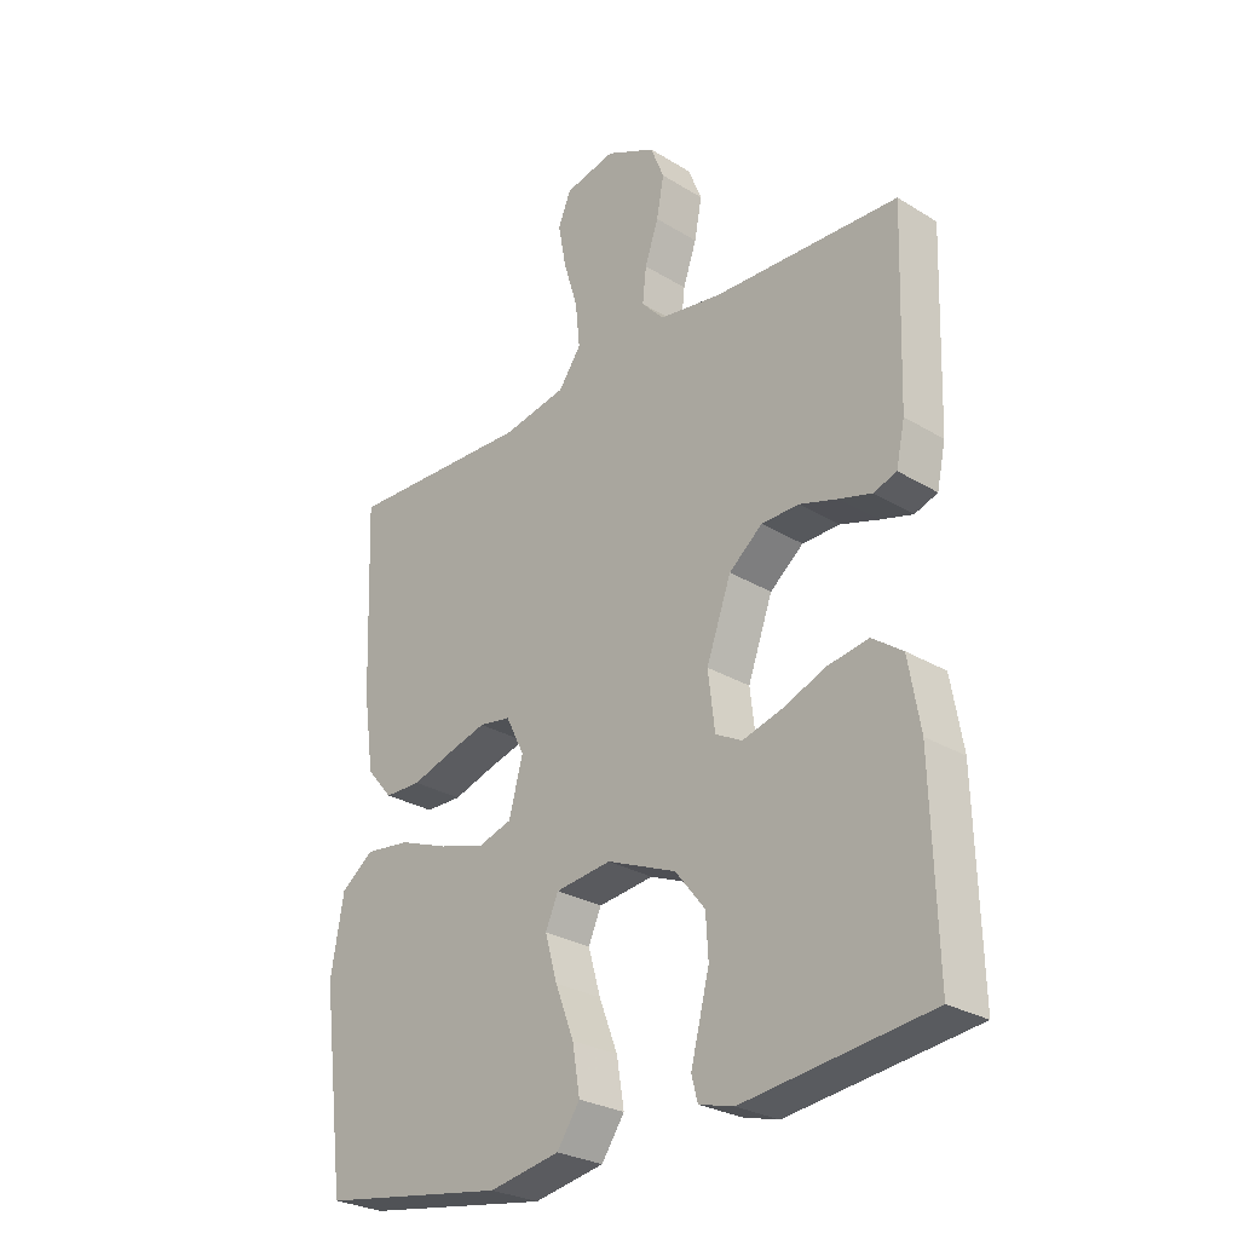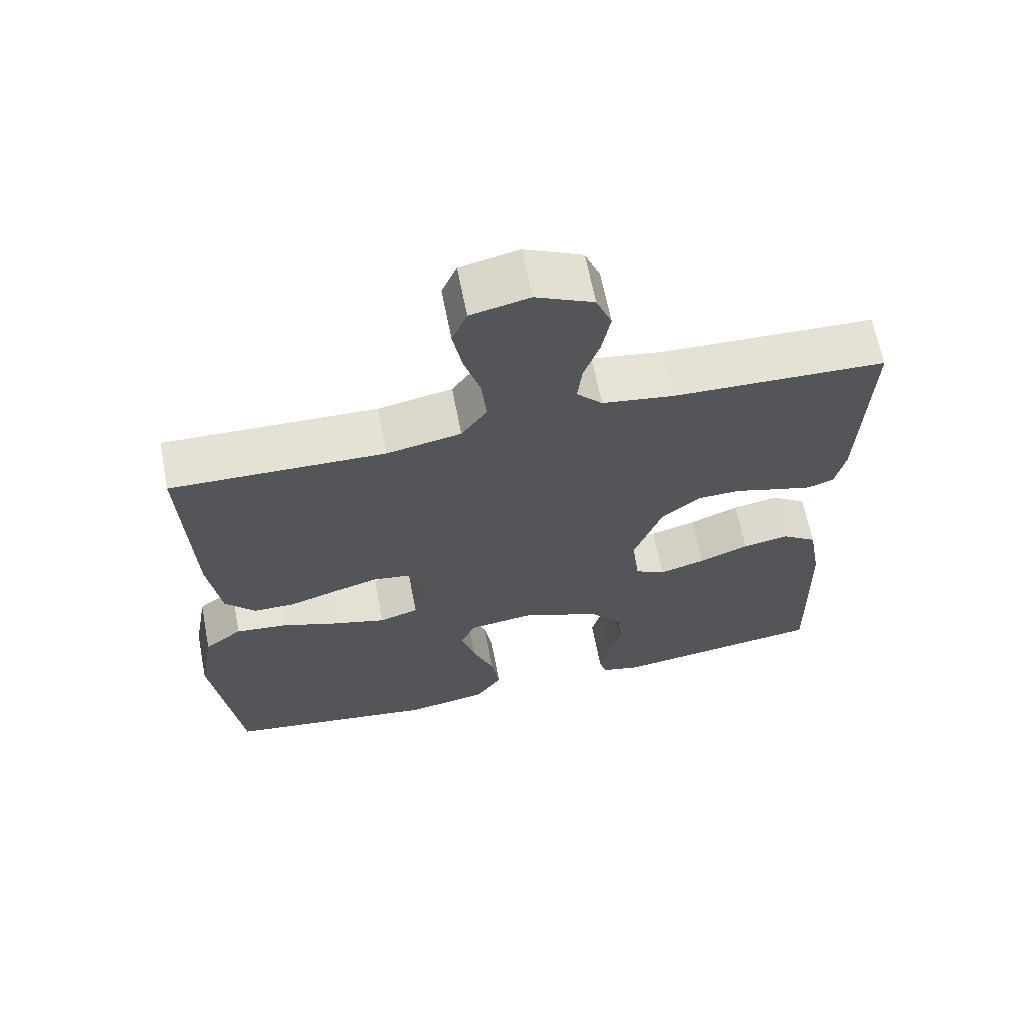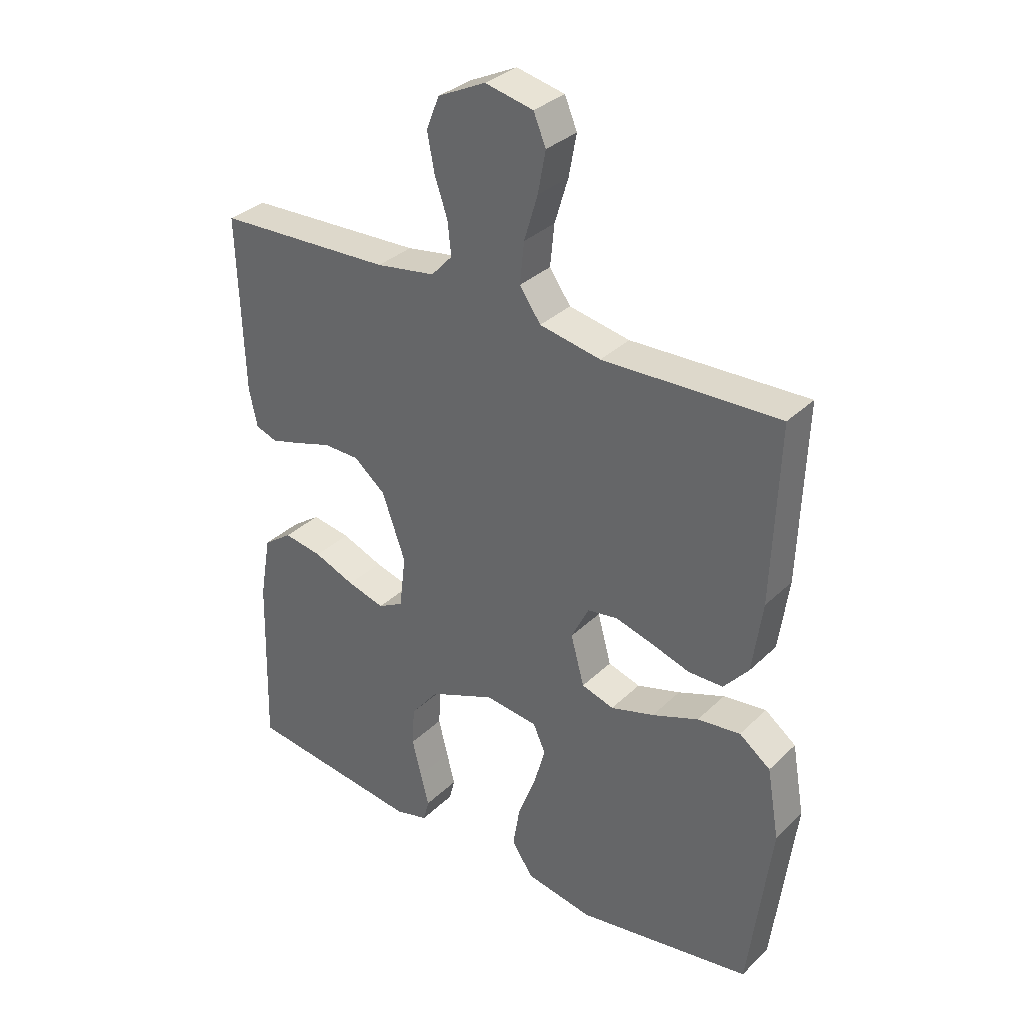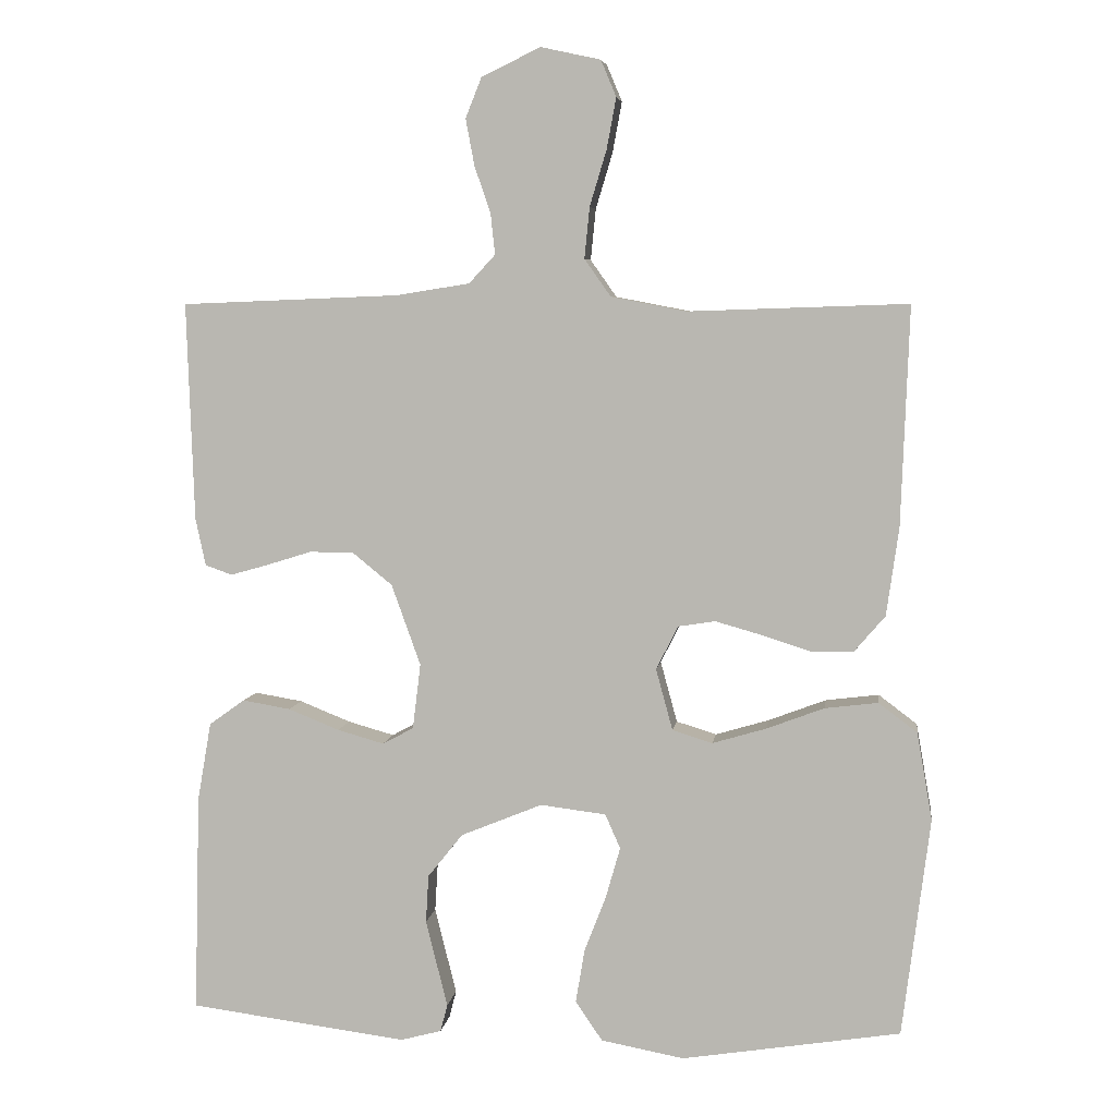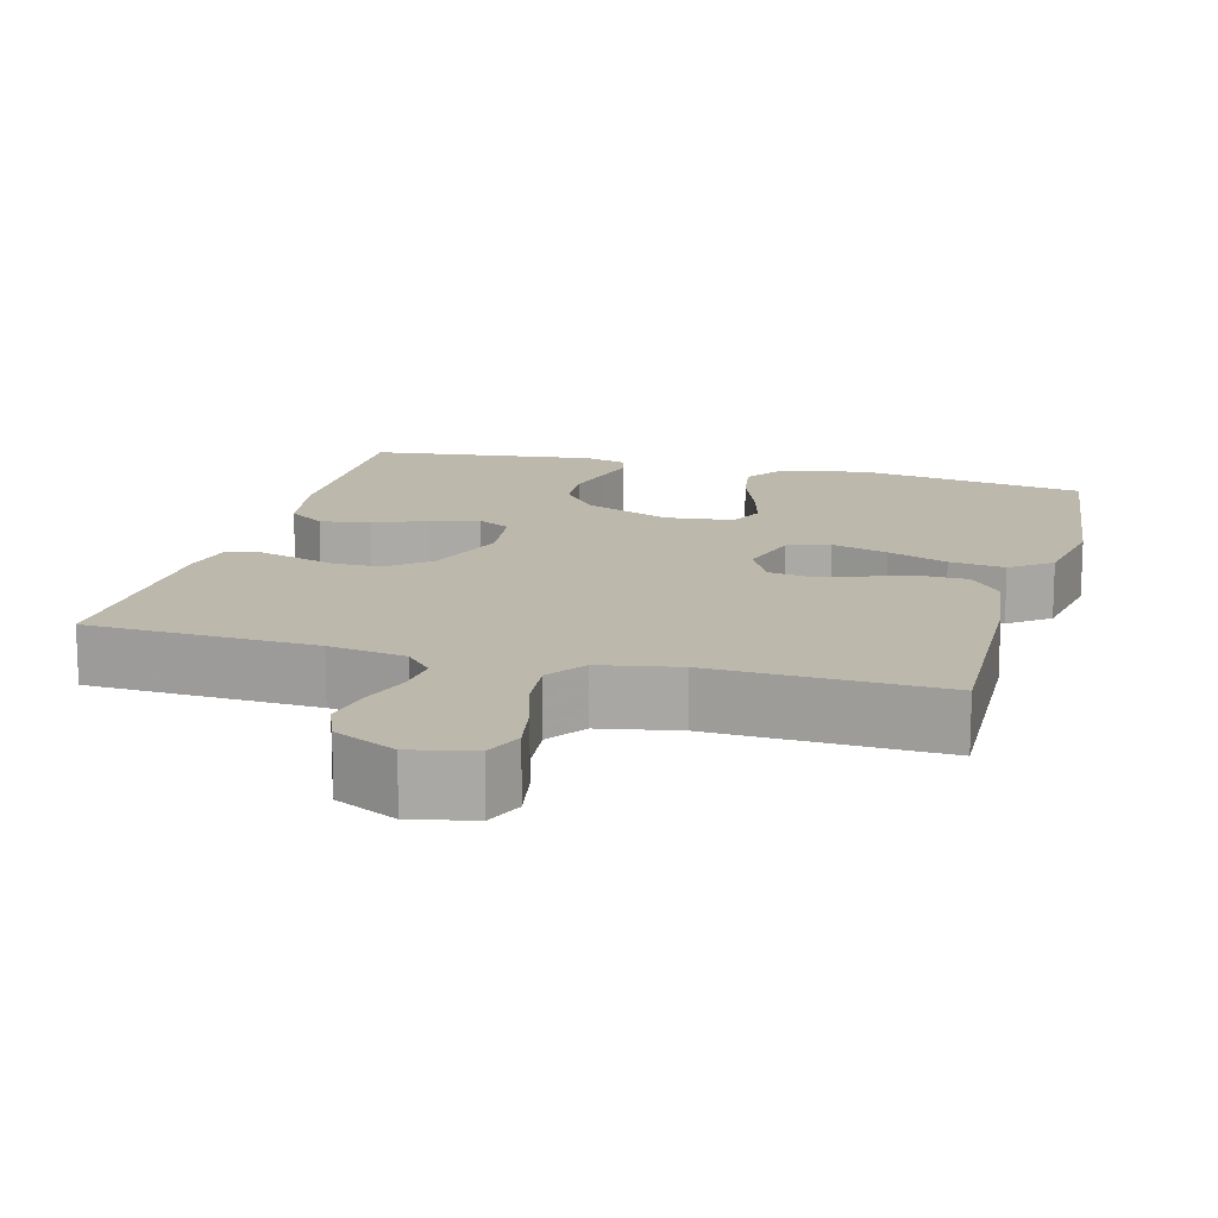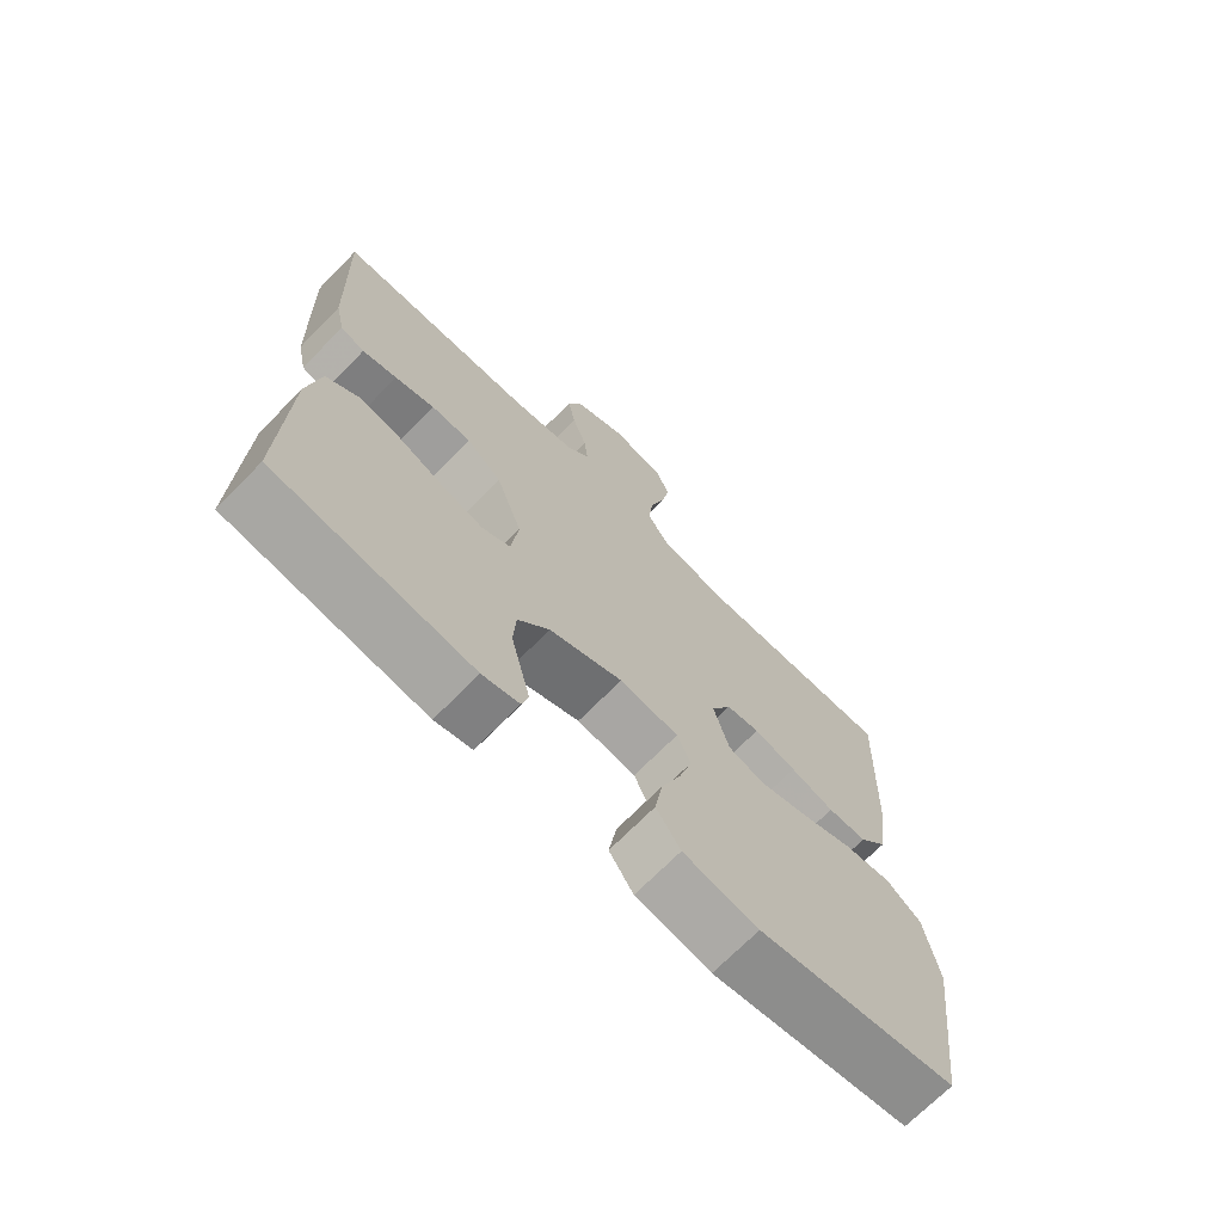
<metadata>
{"format":"obj","ext":"obj","renderer":"f3d","projection":"perspective","resolution":1024,"background":"white","views":[{"elev":-27.6,"azim":-133.0,"up":"+Z"},{"elev":65.3,"azim":168.9,"up":"+Z"},{"elev":33.1,"azim":37.7,"up":"+Z"},{"elev":5.8,"azim":7.8,"up":"+Z"},{"elev":14.6,"azim":15.3,"up":"+Y"},{"elev":-70.4,"azim":-44.5,"up":"+Z"}]}
</metadata>
<code>
v 0.5 0.07 0.5
v 0.489 0.07 0.2
v 0.472 0.07 0.079
v 0.43 0.07 0.03
v 0.371 0.07 0.029
v 0.305 0.07 0.05
v 0.241 0.07 0.068
v 0.19 0.07 0.06
v 0.16 0.07 0
v 0.183 0.07 -0.084
v 0.238 0.07 -0.101
v 0.312 0.07 -0.079
v 0.391 0.07 -0.049
v 0.464 0.07 -0.04
v 0.517 0.07 -0.08
v 0.538 0.07 -0.2
v 0.5 0.07 -0.5
v 0.2 0.07 -0.548
v 0.086 0.07 -0.527
v 0.049 0.07 -0.473
v 0.061 0.07 -0.4
v 0.091 0.07 -0.322
v 0.111 0.07 -0.252
v 0.09 0.07 -0.205
v 0 0.07 -0.194
v -0.112 0.07 -0.24
v -0.16 0.07 -0.3
v -0.164 0.07 -0.366
v -0.148 0.07 -0.43
v -0.134 0.07 -0.485
v -0.144 0.07 -0.523
v -0.2 0.07 -0.538
v -0.5 0.07 -0.5
v -0.492 0.07 -0.2
v -0.473 0.07 -0.091
v -0.424 0.07 -0.056
v -0.358 0.07 -0.067
v -0.288 0.07 -0.095
v -0.224 0.07 -0.113
v -0.181 0.07 -0.09
v -0.17 0.07 0
v -0.21 0.07 0.111
v -0.264 0.07 0.155
v -0.325 0.07 0.156
v -0.386 0.07 0.137
v -0.439 0.07 0.122
v -0.476 0.07 0.135
v -0.49 0.07 0.2
v -0.5 0.07 0.5
v -0.2 0.07 0.512
v -0.099 0.07 0.528
v -0.063 0.07 0.567
v -0.069 0.07 0.623
v -0.091 0.07 0.687
v -0.103 0.07 0.751
v -0.081 0.07 0.806
v 0 0.07 0.845
v 0.082 0.07 0.827
v 0.103 0.07 0.777
v 0.09 0.07 0.707
v 0.067 0.07 0.631
v 0.06 0.07 0.561
v 0.096 0.07 0.51
v 0.2 0.07 0.49
v 0.5 0 0.5
v 0.489 0 0.2
v 0.472 0 0.079
v 0.43 0 0.03
v 0.371 0 0.029
v 0.305 0 0.05
v 0.241 0 0.068
v 0.19 0 0.06
v 0.16 0 0
v 0.183 0 -0.084
v 0.238 0 -0.101
v 0.312 0 -0.079
v 0.391 0 -0.049
v 0.464 0 -0.04
v 0.517 0 -0.08
v 0.538 0 -0.2
v 0.5 0 -0.5
v 0.2 0 -0.548
v 0.086 0 -0.527
v 0.049 0 -0.473
v 0.061 0 -0.4
v 0.091 0 -0.322
v 0.111 0 -0.252
v 0.09 0 -0.205
v 0 0 -0.194
v -0.112 0 -0.24
v -0.16 0 -0.3
v -0.164 0 -0.366
v -0.148 0 -0.43
v -0.134 0 -0.485
v -0.144 0 -0.523
v -0.2 0 -0.538
v -0.5 0 -0.5
v -0.492 0 -0.2
v -0.473 0 -0.091
v -0.424 0 -0.056
v -0.358 0 -0.067
v -0.288 0 -0.095
v -0.224 0 -0.113
v -0.181 0 -0.09
v -0.17 0 0
v -0.21 0 0.111
v -0.264 0 0.155
v -0.325 0 0.156
v -0.386 0 0.137
v -0.439 0 0.122
v -0.476 0 0.135
v -0.49 0 0.2
v -0.5 0 0.5
v -0.2 0 0.512
v -0.099 0 0.528
v -0.063 0 0.567
v -0.069 0 0.623
v -0.091 0 0.687
v -0.103 0 0.751
v -0.081 0 0.806
v 0 0 0.845
v 0.082 0 0.827
v 0.103 0 0.777
v 0.09 0 0.707
v 0.067 0 0.631
v 0.06 0 0.561
v 0.096 0 0.51
v 0.2 0 0.49
f 59 60 61
f 58 59 61
f 57 58 61
f 56 57 61
f 55 56 61
f 54 55 61
f 53 54 61
f 52 53 61 62
f 51 52 62 63
f 48 49 50
f 47 48 50
f 46 47 50
f 45 46 50
f 44 45 50
f 51 63 64
f 50 51 64
f 44 50 64
f 43 44 64
f 36 37 38
f 35 36 38
f 34 35 38
f 33 34 38
f 32 33 38
f 31 32 38
f 30 31 38
f 29 30 38
f 28 29 38
f 27 28 38 39
f 26 27 39 40
f 20 21 22
f 19 20 22
f 18 19 22
f 17 18 22
f 16 17 22
f 15 16 22
f 14 15 22
f 13 14 22
f 12 13 22
f 11 12 22 23
f 10 11 23 24
f 4 5 6
f 3 4 6
f 2 3 6
f 1 2 6
f 64 1 6
f 64 6 7
f 64 7 8
f 43 64 8
f 42 43 8
f 41 42 8 9
f 41 9 10
f 40 41 10
f 26 40 10
f 25 26 10
f 10 24 25
f 125 124 123
f 125 123 122
f 125 122 121
f 125 121 120
f 125 120 119
f 125 119 118
f 125 118 117
f 126 125 117 116
f 127 126 116 115
f 114 113 112
f 114 112 111
f 114 111 110
f 114 110 109
f 114 109 108
f 128 127 115
f 128 115 114
f 128 114 108
f 128 108 107
f 102 101 100
f 102 100 99
f 102 99 98
f 102 98 97
f 102 97 96
f 102 96 95
f 102 95 94
f 102 94 93
f 102 93 92
f 103 102 92 91
f 104 103 91 90
f 86 85 84
f 86 84 83
f 86 83 82
f 86 82 81
f 86 81 80
f 86 80 79
f 86 79 78
f 86 78 77
f 86 77 76
f 87 86 76 75
f 88 87 75 74
f 70 69 68
f 70 68 67
f 70 67 66
f 70 66 65
f 70 65 128
f 71 70 128
f 72 71 128
f 72 128 107
f 72 107 106
f 73 72 106 105
f 74 73 105
f 74 105 104
f 74 104 90
f 74 90 89
f 89 88 74
f 1 65 66 2
f 2 66 67 3
f 3 67 68 4
f 4 68 69 5
f 5 69 70 6
f 6 70 71 7
f 7 71 72 8
f 8 72 73 9
f 9 73 74 10
f 10 74 75 11
f 11 75 76 12
f 12 76 77 13
f 13 77 78 14
f 14 78 79 15
f 15 79 80 16
f 16 80 81 17
f 17 81 82 18
f 18 82 83 19
f 19 83 84 20
f 20 84 85 21
f 21 85 86 22
f 22 86 87 23
f 23 87 88 24
f 24 88 89 25
f 25 89 90 26
f 26 90 91 27
f 27 91 92 28
f 28 92 93 29
f 29 93 94 30
f 30 94 95 31
f 31 95 96 32
f 32 96 97 33
f 33 97 98 34
f 34 98 99 35
f 35 99 100 36
f 36 100 101 37
f 37 101 102 38
f 38 102 103 39
f 39 103 104 40
f 40 104 105 41
f 41 105 106 42
f 42 106 107 43
f 43 107 108 44
f 44 108 109 45
f 45 109 110 46
f 46 110 111 47
f 47 111 112 48
f 48 112 113 49
f 49 113 114 50
f 50 114 115 51
f 51 115 116 52
f 52 116 117 53
f 53 117 118 54
f 54 118 119 55
f 55 119 120 56
f 56 120 121 57
f 57 121 122 58
f 58 122 123 59
f 59 123 124 60
f 60 124 125 61
f 61 125 126 62
f 62 126 127 63
f 63 127 128 64
f 64 128 65 1

</code>
